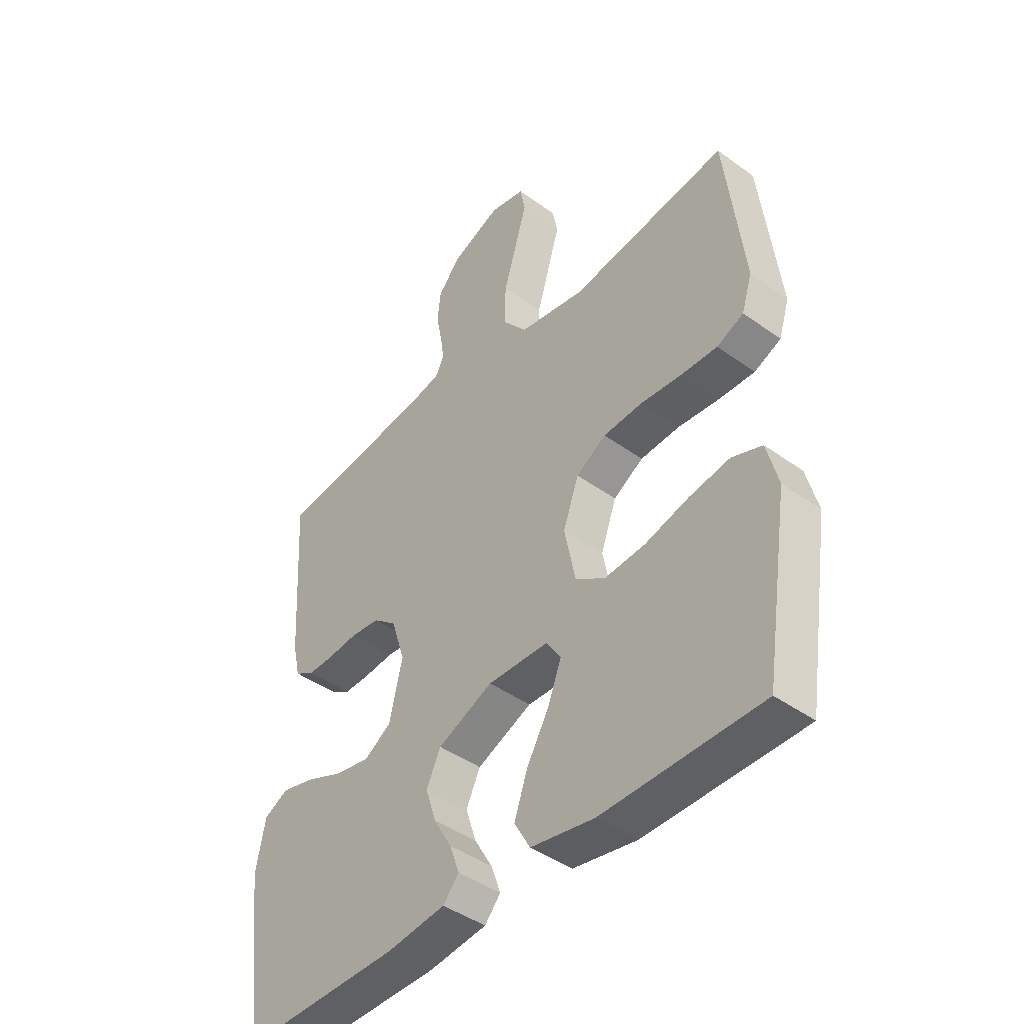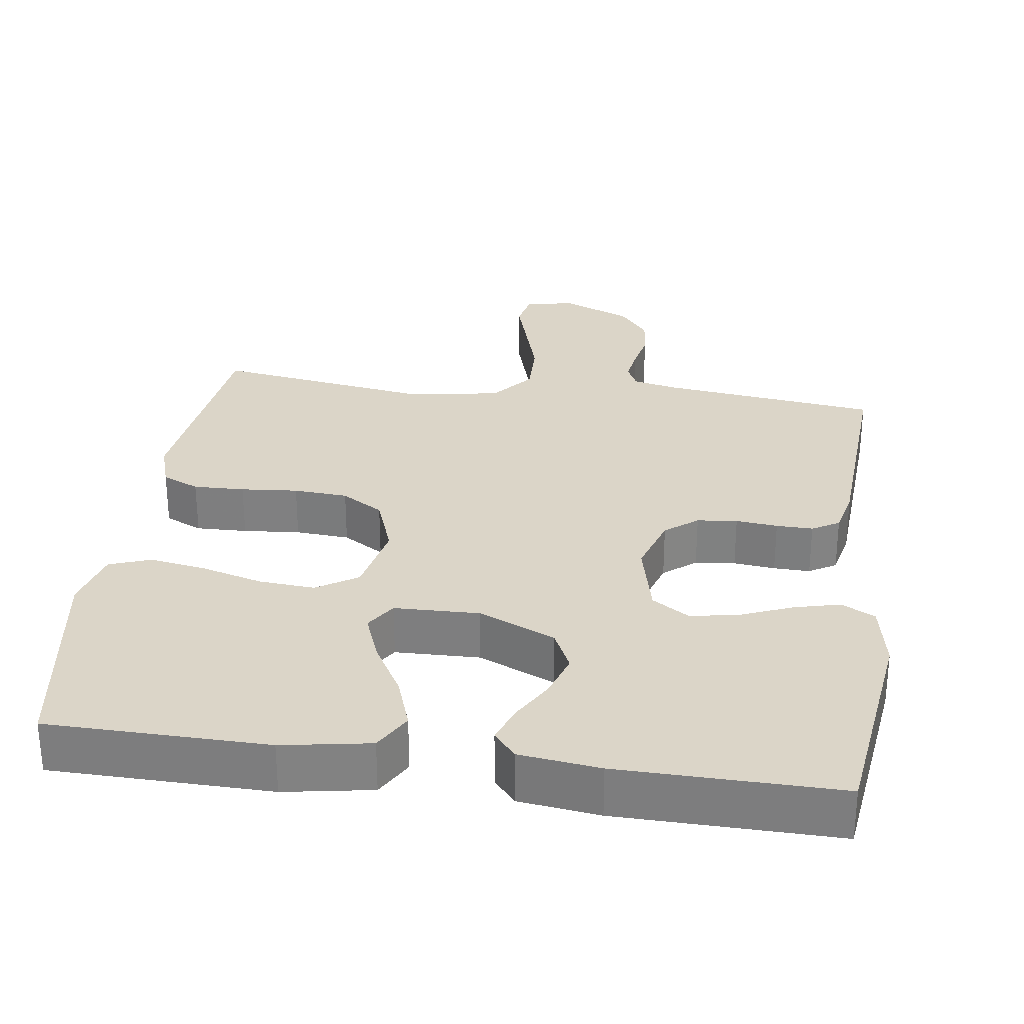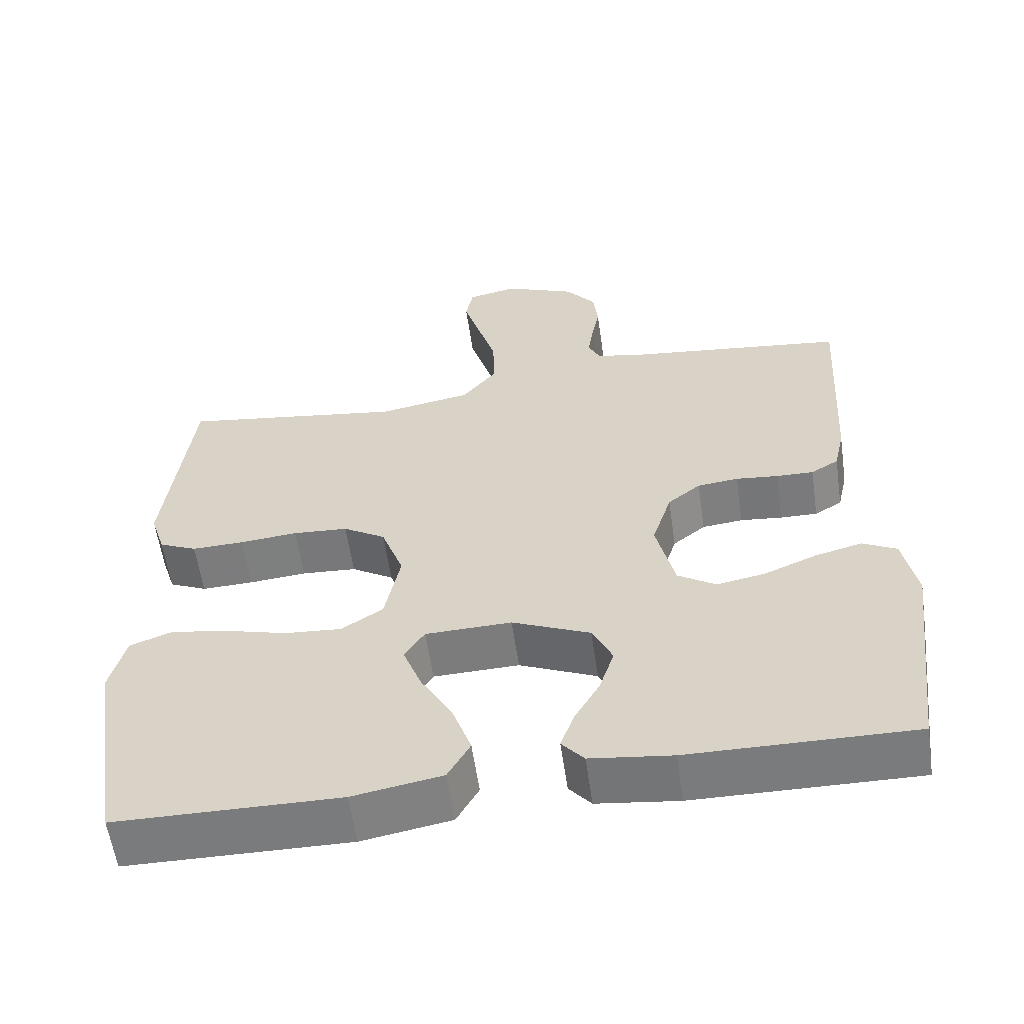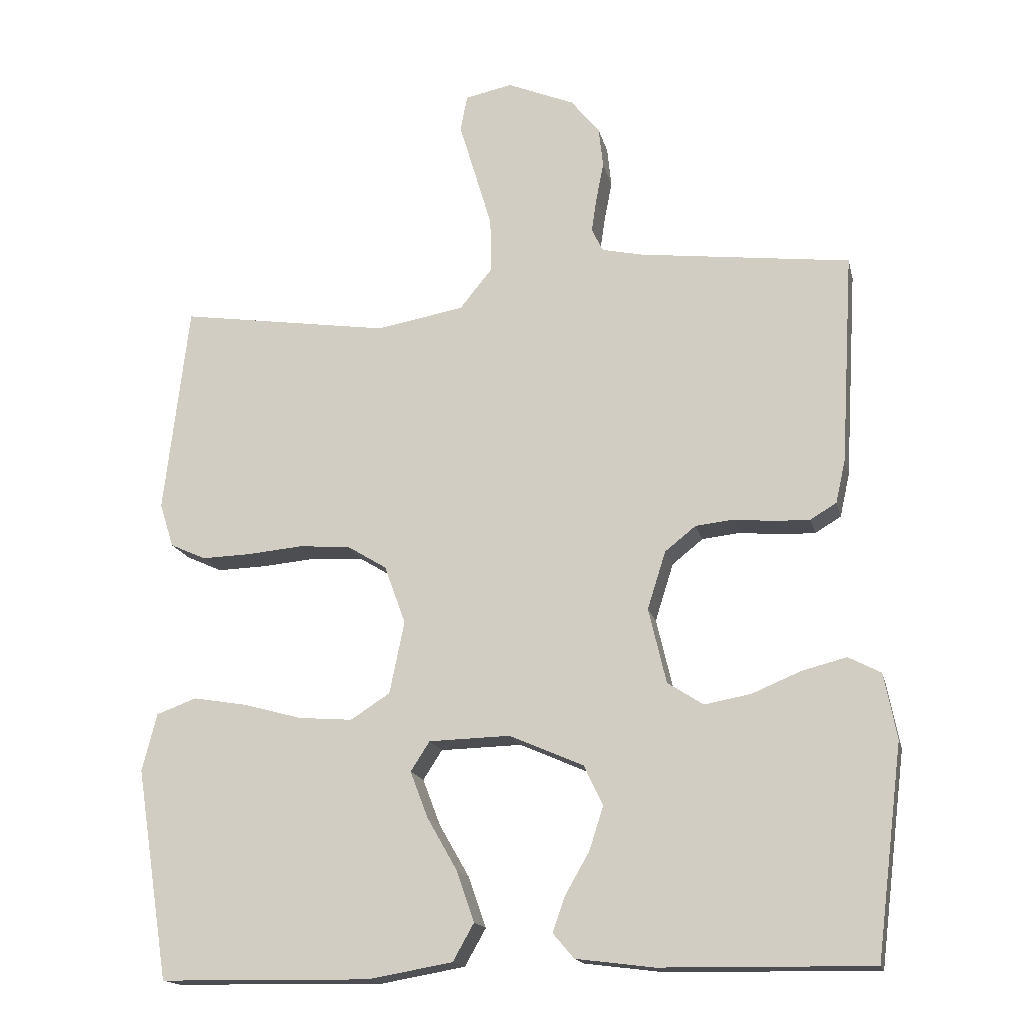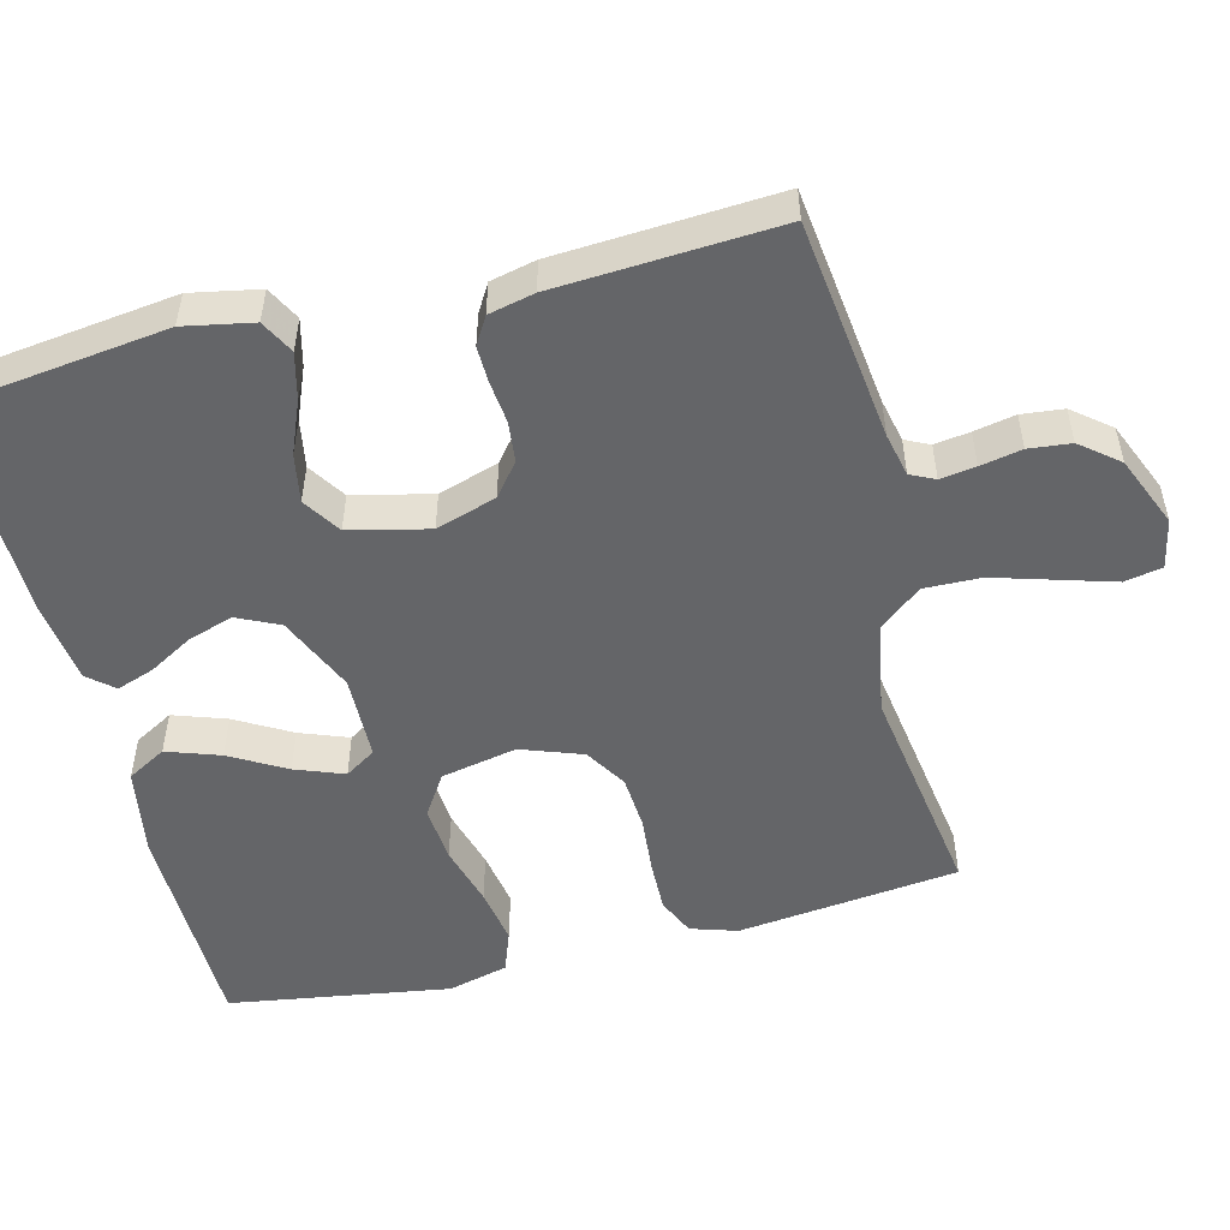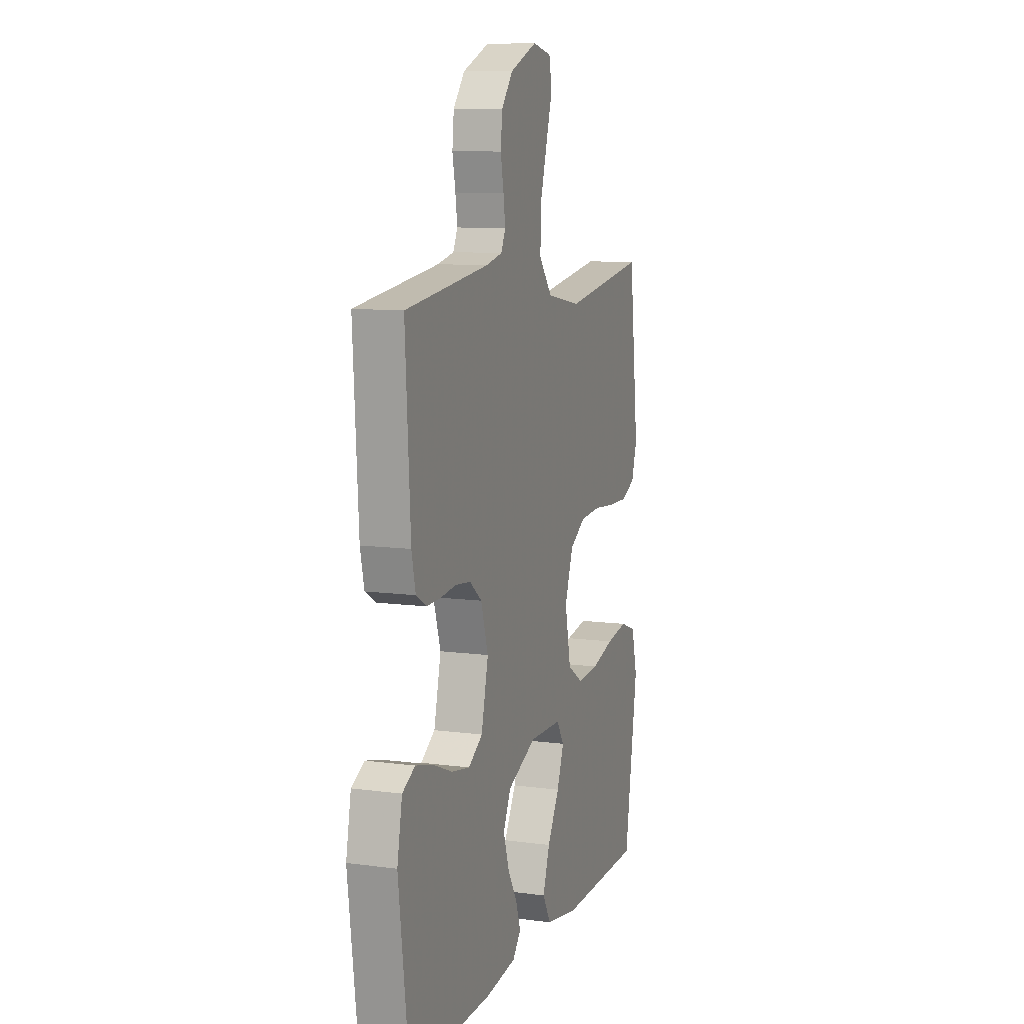
<metadata>
{"format":"obj","ext":"obj","renderer":"f3d","projection":"perspective","resolution":1024,"background":"white","views":[{"elev":-43.5,"azim":49.5,"up":"+Z"},{"elev":29.5,"azim":-172.0,"up":"+Y"},{"elev":-58.5,"azim":-171.8,"up":"+Z"},{"elev":-16.5,"azim":-167.3,"up":"+Z"},{"elev":-51.5,"azim":-75.8,"up":"+Y"},{"elev":9.8,"azim":-70.9,"up":"+Z"}]}
</metadata>
<code>
v 0.5 0.07 -0.5
v 0.2 0.07 -0.504
v 0.08 0.07 -0.483
v 0.05 0.07 -0.43
v 0.075 0.07 -0.358
v 0.118 0.07 -0.283
v 0.143 0.07 -0.217
v 0.116 0.07 -0.175
v 0 0.07 -0.172
v -0.105 0.07 -0.218
v -0.132 0.07 -0.275
v -0.112 0.07 -0.337
v -0.078 0.07 -0.396
v -0.06 0.07 -0.447
v -0.09 0.07 -0.482
v -0.2 0.07 -0.496
v -0.5 0.07 -0.5
v -0.538 0.07 -0.2
v -0.52 0.07 -0.107
v -0.474 0.07 -0.083
v -0.411 0.07 -0.099
v -0.341 0.07 -0.128
v -0.275 0.07 -0.14
v -0.224 0.07 -0.107
v -0.199 0.07 0
v -0.225 0.07 0.082
v -0.269 0.07 0.117
v -0.324 0.07 0.123
v -0.381 0.07 0.117
v -0.431 0.07 0.116
v -0.468 0.07 0.138
v -0.482 0.07 0.2
v -0.5 0.07 0.5
v -0.2 0.07 0.537
v -0.141 0.07 0.55
v -0.125 0.07 0.583
v -0.132 0.07 0.631
v -0.143 0.07 0.687
v -0.137 0.07 0.744
v -0.096 0.07 0.795
v 0 0.07 0.835
v 0.067 0.07 0.821
v 0.077 0.07 0.77
v 0.055 0.07 0.696
v 0.03 0.07 0.612
v 0.028 0.07 0.535
v 0.075 0.07 0.477
v 0.2 0.07 0.455
v 0.5 0.07 0.5
v 0.535 0.07 0.2
v 0.515 0.07 0.137
v 0.464 0.07 0.114
v 0.394 0.07 0.116
v 0.316 0.07 0.123
v 0.242 0.07 0.118
v 0.185 0.07 0.083
v 0.155 0.07 0
v 0.176 0.07 -0.103
v 0.232 0.07 -0.139
v 0.309 0.07 -0.133
v 0.392 0.07 -0.11
v 0.469 0.07 -0.097
v 0.526 0.07 -0.118
v 0.547 0.07 -0.2
v 0.5 0 -0.5
v 0.2 0 -0.504
v 0.08 0 -0.483
v 0.05 0 -0.43
v 0.075 0 -0.358
v 0.118 0 -0.283
v 0.143 0 -0.217
v 0.116 0 -0.175
v 0 0 -0.172
v -0.105 0 -0.218
v -0.132 0 -0.275
v -0.112 0 -0.337
v -0.078 0 -0.396
v -0.06 0 -0.447
v -0.09 0 -0.482
v -0.2 0 -0.496
v -0.5 0 -0.5
v -0.538 0 -0.2
v -0.52 0 -0.107
v -0.474 0 -0.083
v -0.411 0 -0.099
v -0.341 0 -0.128
v -0.275 0 -0.14
v -0.224 0 -0.107
v -0.199 0 0
v -0.225 0 0.082
v -0.269 0 0.117
v -0.324 0 0.123
v -0.381 0 0.117
v -0.431 0 0.116
v -0.468 0 0.138
v -0.482 0 0.2
v -0.5 0 0.5
v -0.2 0 0.537
v -0.141 0 0.55
v -0.125 0 0.583
v -0.132 0 0.631
v -0.143 0 0.687
v -0.137 0 0.744
v -0.096 0 0.795
v 0 0 0.835
v 0.067 0 0.821
v 0.077 0 0.77
v 0.055 0 0.696
v 0.03 0 0.612
v 0.028 0 0.535
v 0.075 0 0.477
v 0.2 0 0.455
v 0.5 0 0.5
v 0.535 0 0.2
v 0.515 0 0.137
v 0.464 0 0.114
v 0.394 0 0.116
v 0.316 0 0.123
v 0.242 0 0.118
v 0.185 0 0.083
v 0.155 0 0
v 0.176 0 -0.103
v 0.232 0 -0.139
v 0.309 0 -0.133
v 0.392 0 -0.11
v 0.469 0 -0.097
v 0.526 0 -0.118
v 0.547 0 -0.2
f 4 5 6
f 3 4 6
f 2 3 6
f 1 2 6
f 64 1 6
f 63 64 6
f 62 63 6
f 61 62 6
f 60 61 6
f 59 60 6 7
f 58 59 7 8
f 57 58 8 9
f 56 57 9 10
f 52 53 54
f 51 52 54
f 50 51 54
f 49 50 54
f 48 49 54
f 47 48 54 55
f 46 47 55 56
f 43 44 45
f 42 43 45
f 41 42 45
f 40 41 45
f 39 40 45
f 38 39 45
f 37 38 45
f 36 37 45 46
f 46 56 10
f 36 46 10
f 35 36 10
f 32 33 34
f 31 32 34
f 30 31 34
f 29 30 34
f 28 29 34
f 27 28 34 35
f 20 21 22
f 19 20 22
f 18 19 22
f 17 18 22
f 16 17 22
f 15 16 22
f 14 15 22
f 13 14 22
f 12 13 22
f 11 12 22 23
f 10 11 23 24
f 26 27 35
f 25 26 35 10
f 10 24 25
f 70 69 68
f 70 68 67
f 70 67 66
f 70 66 65
f 70 65 128
f 70 128 127
f 70 127 126
f 70 126 125
f 70 125 124
f 71 70 124 123
f 72 71 123 122
f 73 72 122 121
f 74 73 121 120
f 118 117 116
f 118 116 115
f 118 115 114
f 118 114 113
f 118 113 112
f 119 118 112 111
f 120 119 111 110
f 109 108 107
f 109 107 106
f 109 106 105
f 109 105 104
f 109 104 103
f 109 103 102
f 109 102 101
f 110 109 101 100
f 74 120 110
f 74 110 100
f 74 100 99
f 98 97 96
f 98 96 95
f 98 95 94
f 98 94 93
f 98 93 92
f 99 98 92 91
f 86 85 84
f 86 84 83
f 86 83 82
f 86 82 81
f 86 81 80
f 86 80 79
f 86 79 78
f 86 78 77
f 86 77 76
f 87 86 76 75
f 88 87 75 74
f 99 91 90
f 74 99 90 89
f 89 88 74
f 1 65 66 2
f 2 66 67 3
f 3 67 68 4
f 4 68 69 5
f 5 69 70 6
f 6 70 71 7
f 7 71 72 8
f 8 72 73 9
f 9 73 74 10
f 10 74 75 11
f 11 75 76 12
f 12 76 77 13
f 13 77 78 14
f 14 78 79 15
f 15 79 80 16
f 16 80 81 17
f 17 81 82 18
f 18 82 83 19
f 19 83 84 20
f 20 84 85 21
f 21 85 86 22
f 22 86 87 23
f 23 87 88 24
f 24 88 89 25
f 25 89 90 26
f 26 90 91 27
f 27 91 92 28
f 28 92 93 29
f 29 93 94 30
f 30 94 95 31
f 31 95 96 32
f 32 96 97 33
f 33 97 98 34
f 34 98 99 35
f 35 99 100 36
f 36 100 101 37
f 37 101 102 38
f 38 102 103 39
f 39 103 104 40
f 40 104 105 41
f 41 105 106 42
f 42 106 107 43
f 43 107 108 44
f 44 108 109 45
f 45 109 110 46
f 46 110 111 47
f 47 111 112 48
f 48 112 113 49
f 49 113 114 50
f 50 114 115 51
f 51 115 116 52
f 52 116 117 53
f 53 117 118 54
f 54 118 119 55
f 55 119 120 56
f 56 120 121 57
f 57 121 122 58
f 58 122 123 59
f 59 123 124 60
f 60 124 125 61
f 61 125 126 62
f 62 126 127 63
f 63 127 128 64
f 64 128 65 1

</code>
